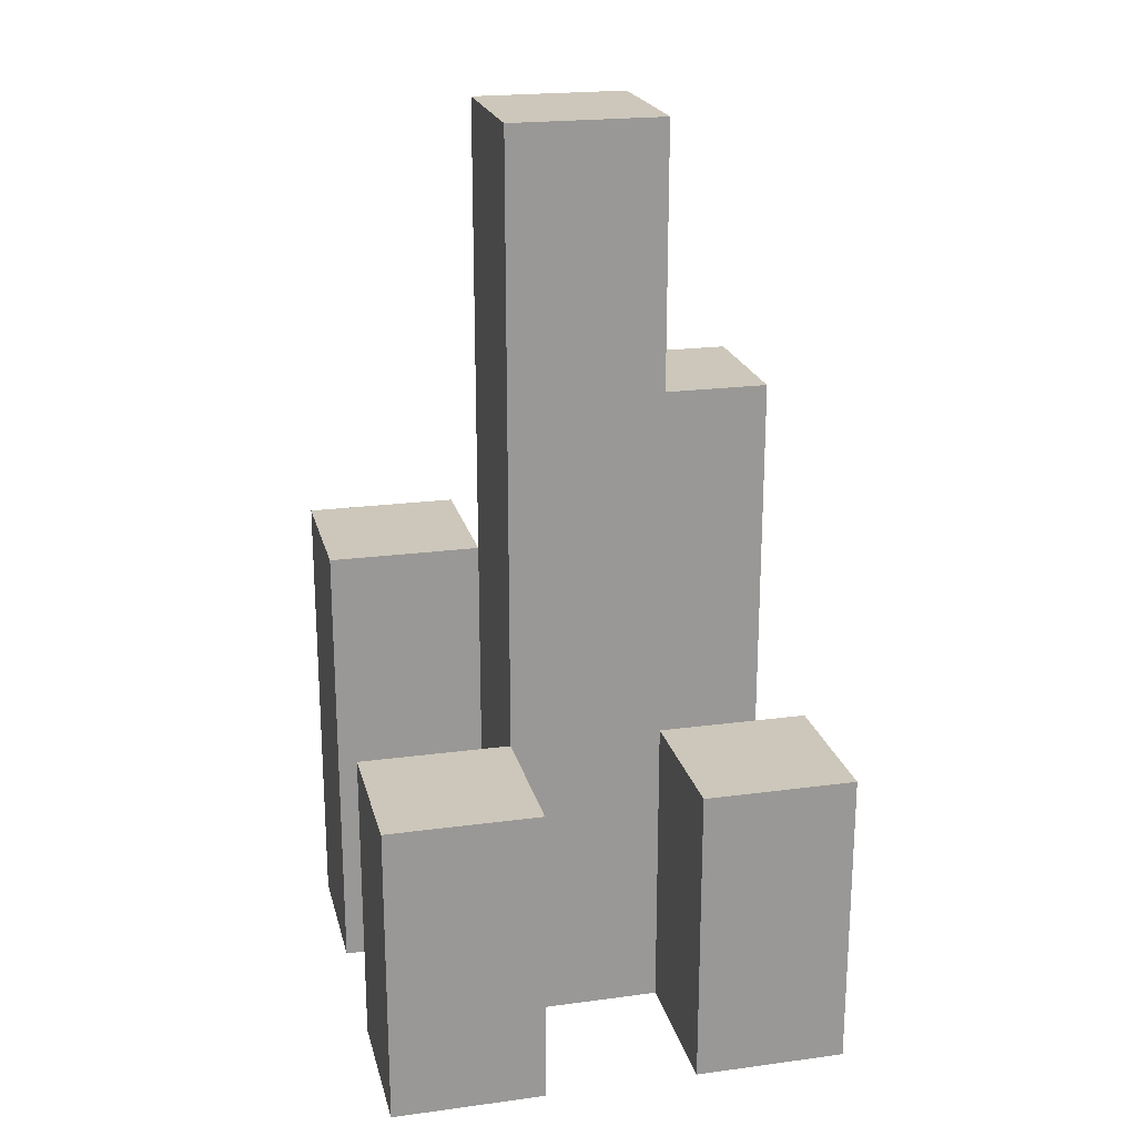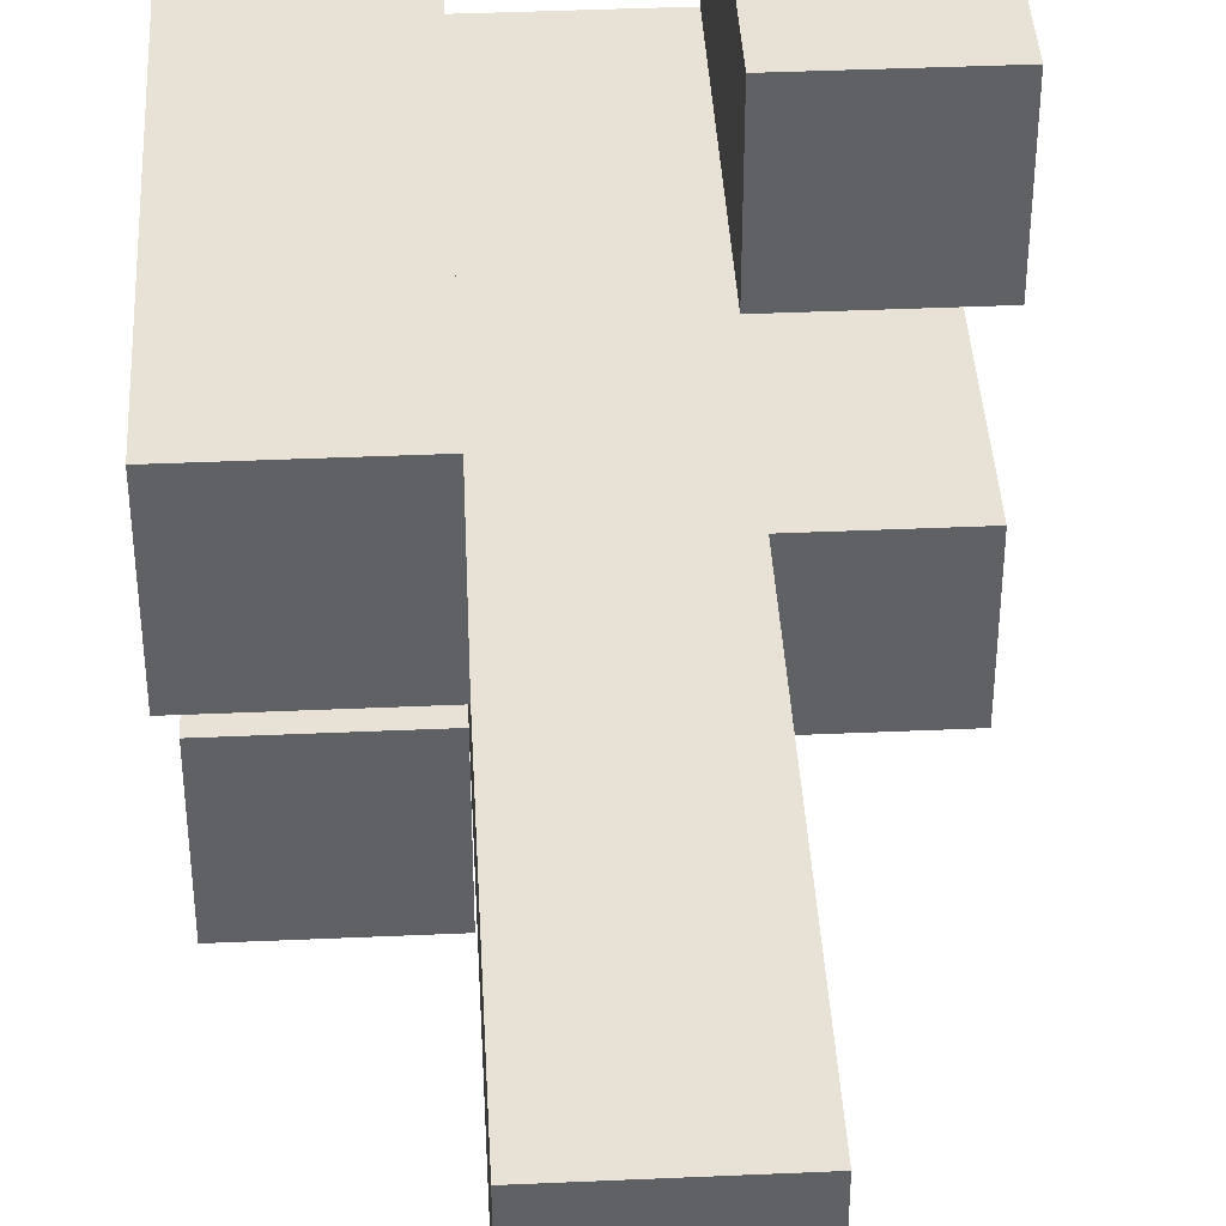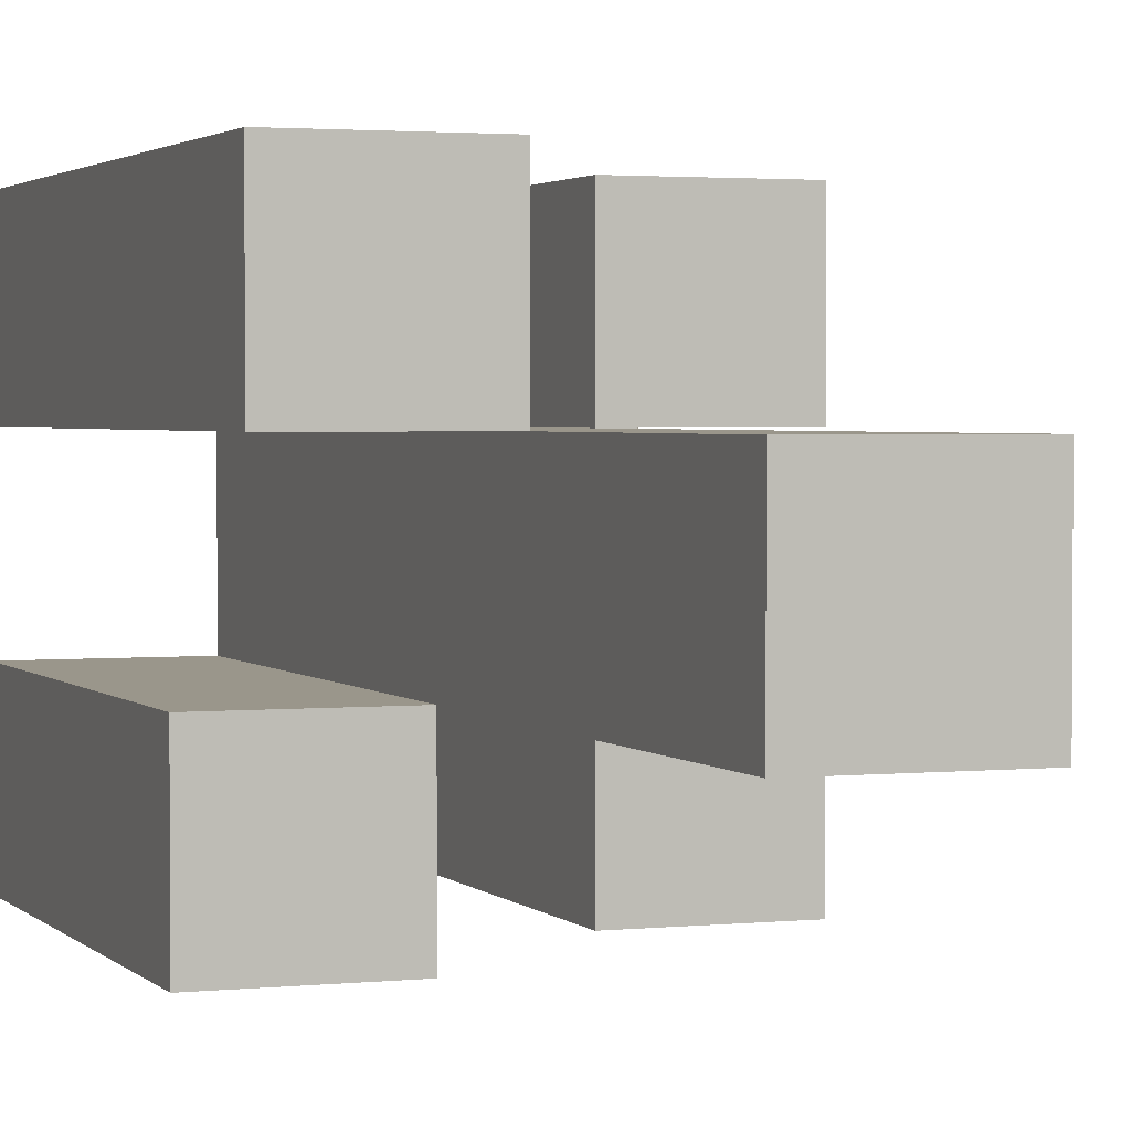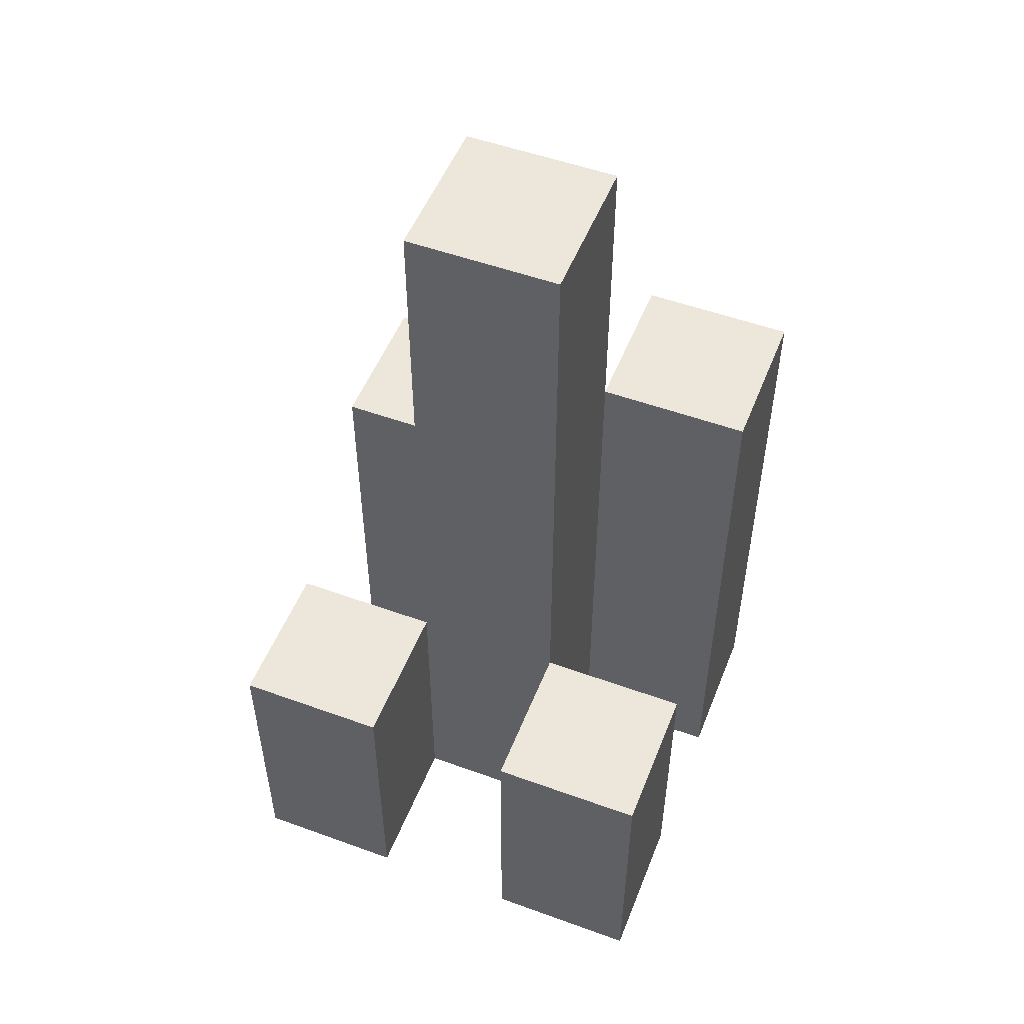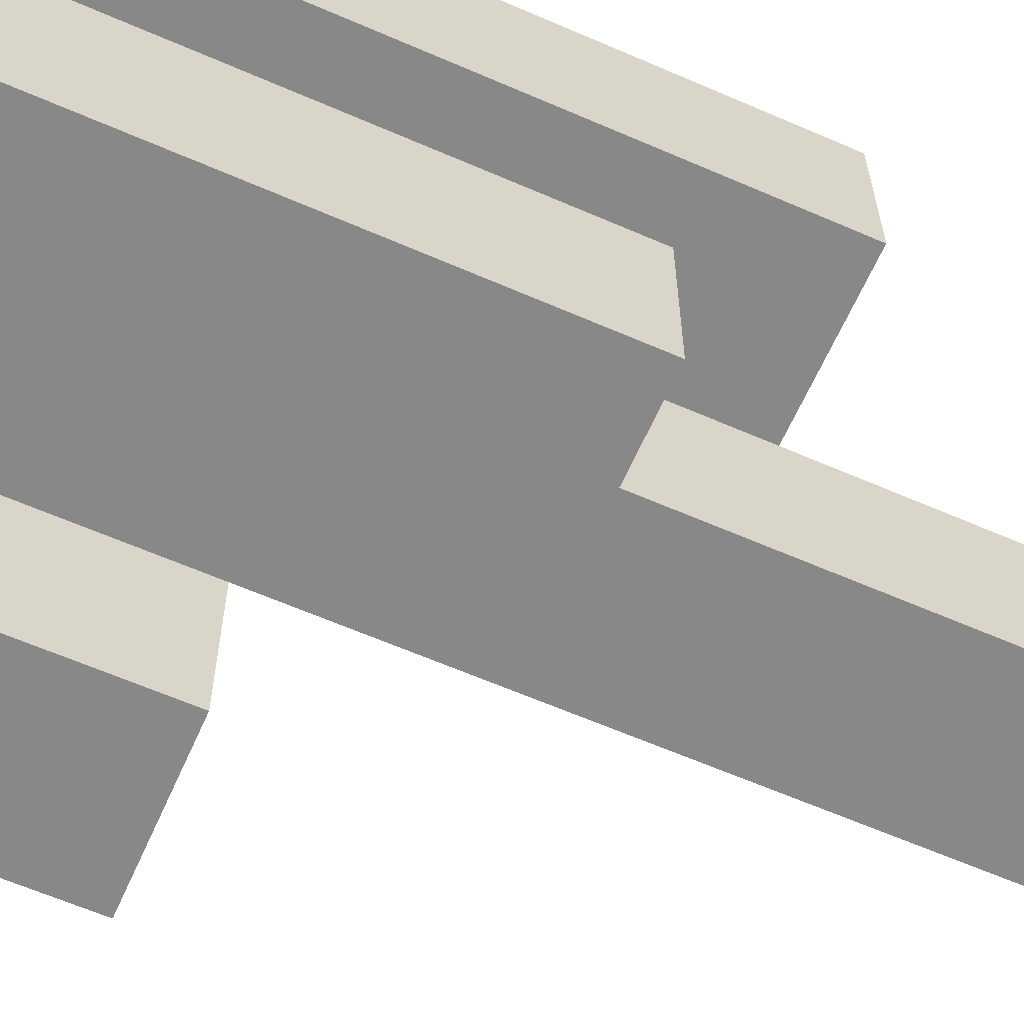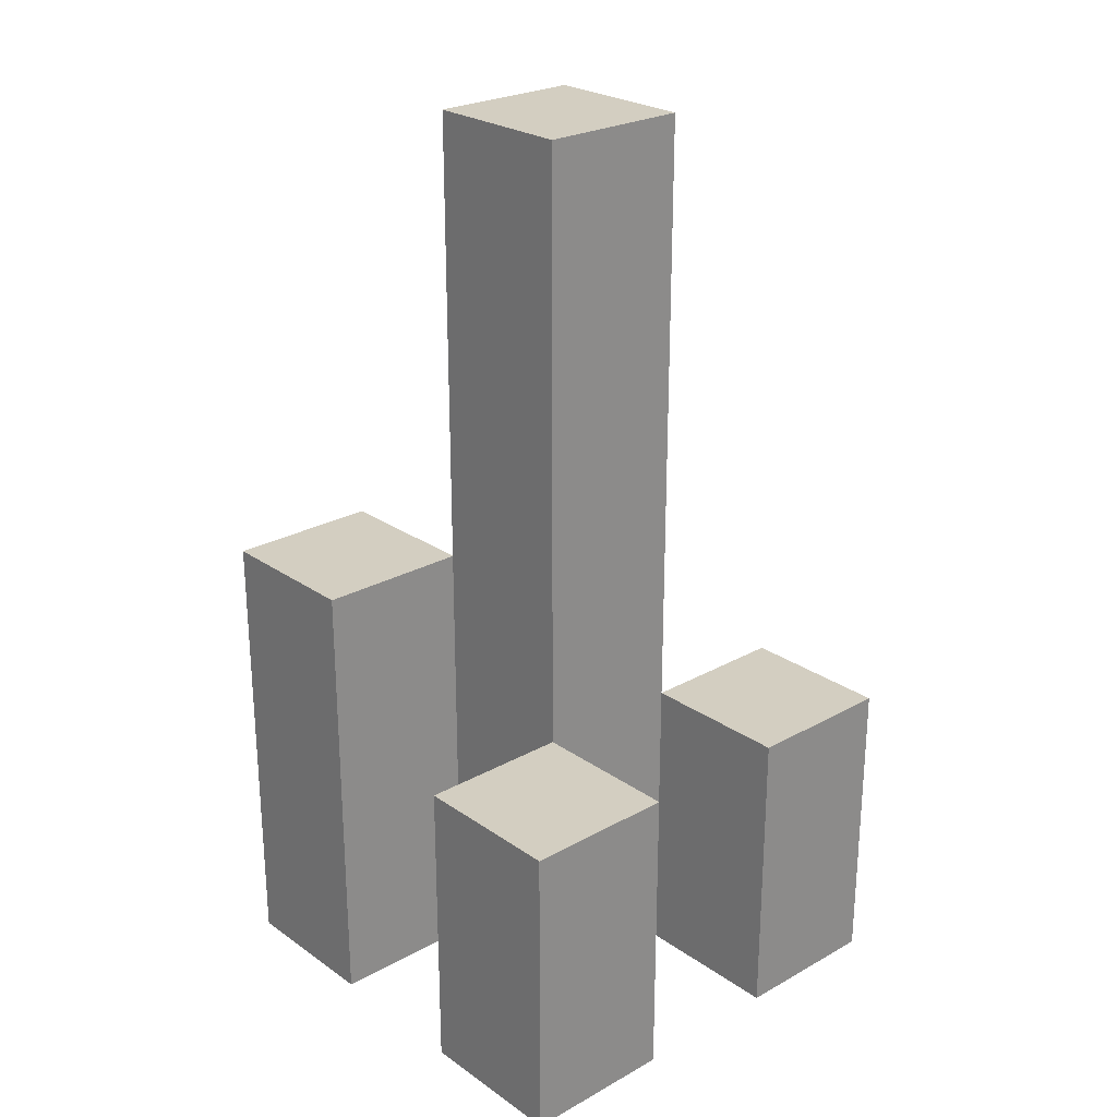
<metadata>
{"format":"obj","ext":"obj","renderer":"f3d","projection":"perspective","resolution":1024,"background":"white","views":[{"elev":21.3,"azim":-103.4,"up":"+Y"},{"elev":40.5,"azim":176.9,"up":"+Z"},{"elev":2.3,"azim":159.5,"up":"+Z"},{"elev":52.1,"azim":-68.6,"up":"+Y"},{"elev":-62.8,"azim":66.2,"up":"+Z"},{"elev":25.2,"azim":-131.9,"up":"+Y"}]}
</metadata>
<code>
o
v 23.9 0.9 -3.3
v 23.9 0.9 -3.4
v 23.9 0.9 -3.5
v 23.9 0.9 -3.6
v 23.9 1 -3.3
v 23.9 1 -3.4
v 23.9 1 -3.5
v 23.9 1 -3.6
v 23.9 1.1 -3.3
v 23.9 1.1 -3.4
v 23.9 1.1 -3.5
v 23.9 1.1 -3.6
v 24 0.9 -3.4
v 24 0.9 -3.5
v 24 1 -3.4
v 24 1 -3.5
v 24 1.1 -3.4
v 24 1.1 -3.5
v 24 1.4 -3.4
v 24 1.4 -3.5
v 24 1.5 -3.4
v 24 1.5 -3.5
v 24.1 0.9 -3.3
v 24.1 0.9 -3.4
v 24.1 0.9 -3.5
v 24.1 0.9 -3.6
v 24.1 1.1 -3.5
v 24.1 1.1 -3.6
v 24.1 1.2 -3.3
v 24.1 1.2 -3.4
v 24.1 1.2 -3.5
v 24.1 1.2 -3.6
v 24.1 1.3 -3.3
v 24.1 1.3 -3.4
v 24 0.9 -3.3
v 24 0.9 -3.4
v 24 0.9 -3.5
v 24 0.9 -3.6
v 24 1 -3.3
v 24 1 -3.4
v 24 1 -3.5
v 24 1 -3.6
v 24 1.1 -3.3
v 24 1.1 -3.4
v 24 1.1 -3.5
v 24 1.1 -3.6
v 24.1 0.9 -3.4
v 24.1 0.9 -3.5
v 24.1 1.1 -3.5
v 24.1 1.2 -3.4
v 24.1 1.2 -3.5
v 24.1 1.3 -3.4
v 24.1 1.4 -3.4
v 24.1 1.4 -3.5
v 24.1 1.5 -3.4
v 24.1 1.5 -3.5
v 24.2 0.9 -3.3
v 24.2 0.9 -3.4
v 24.2 0.9 -3.5
v 24.2 0.9 -3.6
v 24.2 1.1 -3.5
v 24.2 1.1 -3.6
v 24.2 1.2 -3.3
v 24.2 1.2 -3.4
v 24.2 1.2 -3.5
v 24.2 1.2 -3.6
v 24.2 1.3 -3.3
v 24.2 1.3 -3.4
v 23.9 0.9 -3.3
v 23.9 1 -3.3
v 23.9 1.1 -3.3
v 24 0.9 -3.3
v 24 1 -3.3
v 24 1.1 -3.3
v 24.1 0.9 -3.3
v 24.1 1.2 -3.3
v 24.1 1.3 -3.3
v 24.2 0.9 -3.3
v 24.2 1.2 -3.3
v 24.2 1.3 -3.3
v 24 0.9 -3.4
v 24 1 -3.4
v 24 1.1 -3.4
v 24 1.4 -3.4
v 24 1.5 -3.4
v 24.1 0.9 -3.4
v 24.1 1.2 -3.4
v 24.1 1.3 -3.4
v 24.1 1.4 -3.4
v 24.1 1.5 -3.4
v 23.9 0.9 -3.5
v 23.9 1 -3.5
v 23.9 1.1 -3.5
v 24 0.9 -3.5
v 24 1 -3.5
v 24 1.1 -3.5
v 24.1 0.9 -3.5
v 24.1 1.1 -3.5
v 24.1 1.2 -3.5
v 24.2 0.9 -3.5
v 24.2 1.1 -3.5
v 24.2 1.2 -3.5
v 23.9 0.9 -3.4
v 23.9 1 -3.4
v 23.9 1.1 -3.4
v 24 0.9 -3.4
v 24 1 -3.4
v 24 1.1 -3.4
v 24.1 0.9 -3.4
v 24.1 1.2 -3.4
v 24.1 1.3 -3.4
v 24.2 0.9 -3.4
v 24.2 1.2 -3.4
v 24.2 1.3 -3.4
v 24 0.9 -3.5
v 24 1 -3.5
v 24 1.1 -3.5
v 24 1.4 -3.5
v 24 1.5 -3.5
v 24.1 0.9 -3.5
v 24.1 1.1 -3.5
v 24.1 1.2 -3.5
v 24.1 1.4 -3.5
v 24.1 1.5 -3.5
v 23.9 0.9 -3.6
v 23.9 1 -3.6
v 23.9 1.1 -3.6
v 24 0.9 -3.6
v 24 1 -3.6
v 24 1.1 -3.6
v 24.1 0.9 -3.6
v 24.1 1.1 -3.6
v 24.1 1.2 -3.6
v 24.2 0.9 -3.6
v 24.2 1.1 -3.6
v 24.2 1.2 -3.6
v 23.9 0.9 -3.3
v 24 0.9 -3.3
v 24.1 0.9 -3.3
v 24.2 0.9 -3.3
v 23.9 0.9 -3.4
v 24 0.9 -3.4
v 24.1 0.9 -3.4
v 24.2 0.9 -3.4
v 23.9 0.9 -3.5
v 24 0.9 -3.5
v 24.1 0.9 -3.5
v 24.2 0.9 -3.5
v 23.9 0.9 -3.6
v 24 0.9 -3.6
v 24.1 0.9 -3.6
v 24.2 0.9 -3.6
v 23.9 1.1 -3.3
v 24 1.1 -3.3
v 23.9 1.1 -3.4
v 24 1.1 -3.4
v 23.9 1.1 -3.5
v 24 1.1 -3.5
v 23.9 1.1 -3.6
v 24 1.1 -3.6
v 24.1 1.2 -3.5
v 24.2 1.2 -3.5
v 24.1 1.2 -3.6
v 24.2 1.2 -3.6
v 24.1 1.3 -3.3
v 24.2 1.3 -3.3
v 24.1 1.3 -3.4
v 24.2 1.3 -3.4
v 24 1.5 -3.4
v 24.1 1.5 -3.4
v 24 1.5 -3.5
v 24.1 1.5 -3.5
f 5 2 1
f 6 2 5
f 7 4 3
f 8 4 7
f 9 6 5
f 10 6 9
f 11 8 7
f 12 8 11
f 15 14 13
f 16 14 15
f 17 16 15
f 18 16 17
f 19 18 17
f 20 18 19
f 21 20 19
f 22 20 21
f 27 26 25
f 28 26 27
f 29 24 23
f 30 24 29
f 31 28 27
f 32 28 31
f 33 30 29
f 34 30 33
f 35 36 39
f 39 36 40
f 37 38 41
f 41 38 42
f 39 40 43
f 43 40 44
f 41 42 45
f 45 42 46
f 47 48 49
f 47 49 50
f 50 49 51
f 50 51 52
f 52 51 53
f 53 51 54
f 53 54 55
f 55 54 56
f 59 60 61
f 61 60 62
f 57 58 63
f 63 58 64
f 61 62 65
f 65 62 66
f 63 64 67
f 67 64 68
f 72 70 69
f 73 71 70
f 73 70 72
f 74 71 73
f 78 76 75
f 79 77 76
f 79 76 78
f 80 77 79
f 86 82 81
f 86 83 82
f 86 84 83
f 87 84 86
f 88 84 87
f 89 85 84
f 89 84 88
f 90 85 89
f 94 92 91
f 95 93 92
f 95 92 94
f 96 93 95
f 100 98 97
f 101 99 98
f 101 98 100
f 102 99 101
f 103 104 106
f 104 105 107
f 106 104 107
f 107 105 108
f 109 110 112
f 110 111 113
f 112 110 113
f 113 111 114
f 115 116 120
f 116 117 120
f 117 118 120
f 120 118 121
f 121 118 122
f 118 119 123
f 122 118 123
f 123 119 124
f 125 126 128
f 126 127 129
f 128 126 129
f 129 127 130
f 131 132 134
f 132 133 135
f 134 132 135
f 135 133 136
f 141 138 137
f 142 138 141
f 143 140 139
f 144 140 143
f 146 143 142
f 147 143 146
f 149 146 145
f 150 146 149
f 151 148 147
f 152 148 151
f 153 154 155
f 155 154 156
f 157 158 159
f 159 158 160
f 161 162 163
f 163 162 164
f 165 166 167
f 167 166 168
f 169 170 171
f 171 170 172

</code>
